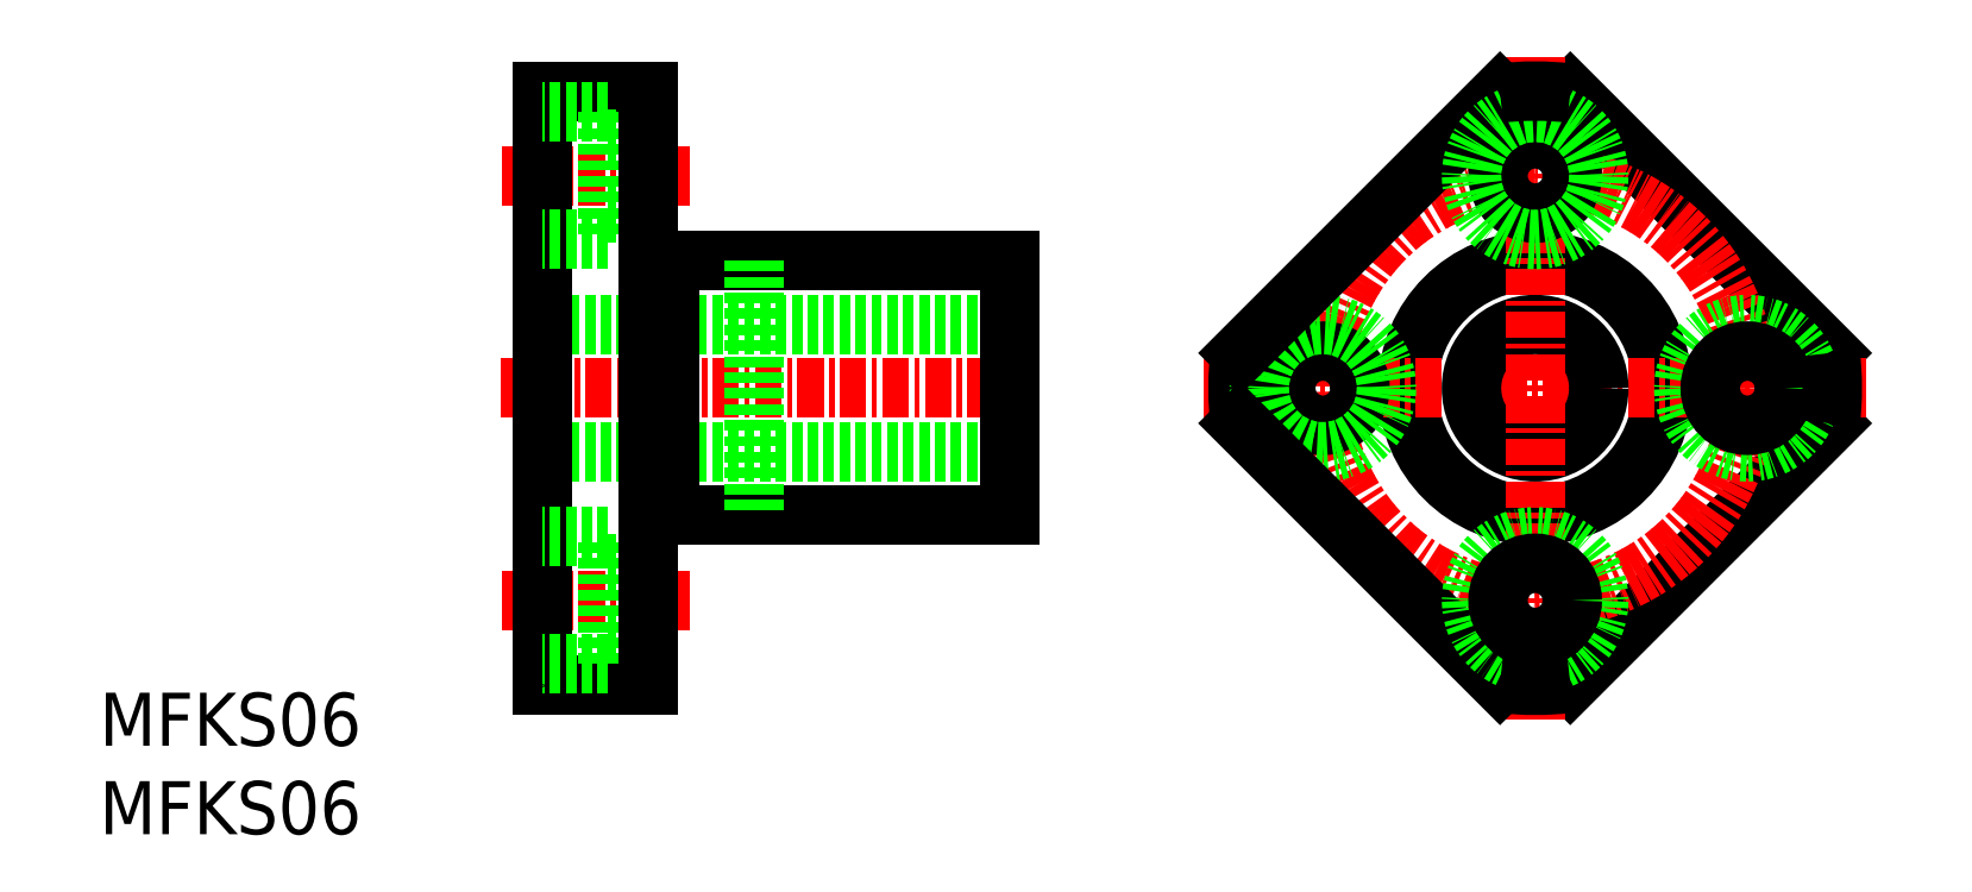
<metadata>
{"format":"dxf","ext":"dxf","renderer":"ezdxf+matplotlib","layout":"modelspace","background":"white","min_lineweight":24,"dpi":150}
</metadata>
<code>
0
SECTION
2
ENTITIES
0
TEXT
8
0
10
110
20
10
30
0
40
2.5
1
MFKS06
0
TEXT
8
0
10
110
20
14.17
30
0
40
2.5
1
MFKS06
0
LINE
8
CENTER
10
137.8
20
21.02
30
0
11
129
21
21.02
31
0
0
LINE
8
CENTER
10
137.8
20
41.02
30
0
11
129
21
41.02
31
0
0
LINE
8
0
10
135.9
20
45.02
30
0
11
130.9
21
45.02
31
0
0
LINE
8
0
10
135.9
20
42.77
30
0
11
134
21
42.77
31
0
0
LINE
8
0
10
135.9
20
39.27
30
0
11
134
21
39.27
31
0
0
LINE
8
CENTER
10
154.1
20
31.02
30
0
11
128.7
21
31.02
31
0
0
LINE
8
0
10
152.9
20
34.02
30
0
11
130.9
21
34.02
31
0
0
LINE
8
0
10
135.9
20
22.77
30
0
11
134
21
22.77
31
0
0
LINE
8
0
10
135.9
20
19.27
30
0
11
134
21
19.27
31
0
0
LINE
8
0
10
135.9
20
17.02
30
0
11
130.9
21
17.02
31
0
0
LINE
8
0
10
152.9
20
28.02
30
0
11
130.9
21
28.02
31
0
0
LINE
8
0
10
130.9
20
45.02
30
0
11
130.9
21
17.02
31
0
0
LINE
8
0
10
134
20
18.02
30
0
11
134
21
24.02
31
0
0
LINE
8
0
10
134
20
18.02
30
0
11
130.9
21
18.02
31
0
0
LINE
8
0
10
130.9
20
17.02
30
0
11
130.9
21
17.02
31
0
0
LINE
8
0
10
134
20
24.02
30
0
11
130.9
21
24.02
31
0
0
LINE
8
0
10
134
20
44.02
30
0
11
134
21
38.02
31
0
0
LINE
8
0
10
134
20
38.02
30
0
11
130.9
21
38.02
31
0
0
LINE
8
0
10
134
20
44.02
30
0
11
130.9
21
44.02
31
0
0
LINE
8
0
10
135.9
20
45.02
30
0
11
135.9
21
17.02
31
0
0
LINE
8
0
10
152.9
20
37.02
30
0
11
152.9
21
25.02
31
0
0
LINE
8
0
10
136.9
20
37.02
30
0
11
136.9
21
25.02
31
0
0
LINE
8
0
10
152.9
20
25.02
30
0
11
136.9
21
25.02
31
0
0
LINE
8
0
10
136.9
20
25.52
30
0
11
135.9
21
25.52
31
0
0
LINE
8
0
10
152.9
20
37.02
30
0
11
136.9
21
37.02
31
0
0
LINE
8
0
10
136.9
20
36.52
30
0
11
135.9
21
36.52
31
0
0
LINE
8
0
10
179.3
20
44.92
30
0
11
191.5
21
32.67
31
0
0
LINE
8
0
10
191.5
20
29.36
30
0
11
179.3
21
17.11
31
0
0
CIRCLE
8
0
10
177.6
20
31.02
30
0
40
6
0
CIRCLE
8
CENTER
10
177.6
20
31.02
30
0
40
10
0
LINE
8
CENTER
10
162
20
31.02
30
0
11
193.3
21
31.02
31
0
0
CIRCLE
8
0
10
177.6
20
31.02
30
0
40
3
0
LINE
8
CENTER
10
177.6
20
15.38
30
0
11
177.6
21
46.65
31
0
0
ARC
8
0
10
177.6
20
31.02
30
0
40
14
50
173.2
51
186.8
0
CIRCLE
8
0
10
167.6
20
31.02
30
0
40
1.75
0
CIRCLE
8
0
10
167.6
20
31.02
30
0
40
3
0
LINE
8
0
10
163.7
20
29.36
30
0
11
176
21
17.11
31
0
0
CIRCLE
8
0
10
177.6
20
21.02
30
0
40
3
0
CIRCLE
8
0
10
177.6
20
21.02
30
0
40
1.75
0
ARC
8
0
10
177.6
20
31.02
30
0
40
14
50
263.2
51
276.8
0
LINE
8
0
10
176
20
44.92
30
0
11
163.7
21
32.67
31
0
0
CIRCLE
8
0
10
177.6
20
41.02
30
0
40
1.75
0
CIRCLE
8
0
10
177.6
20
41.02
30
0
40
3
0
ARC
8
0
10
177.6
20
31.02
30
0
40
14
50
83.21
51
96.79
0
LINE
8
0
10
177.6
20
45.02
30
0
11
177.6
21
45.02
31
0
0
CIRCLE
8
0
10
187.6
20
31.02
30
0
40
3
0
CIRCLE
8
0
10
187.6
20
31.02
30
0
40
1.75
0
ARC
8
0
10
177.6
20
31.02
30
0
40
14
50
353.2
51
6.787
0
LINE
8
0
10
140.9
20
37.02
30
0
11
140.9
21
25.02
31
0
0
ENDSEC
0
EOF

</code>
